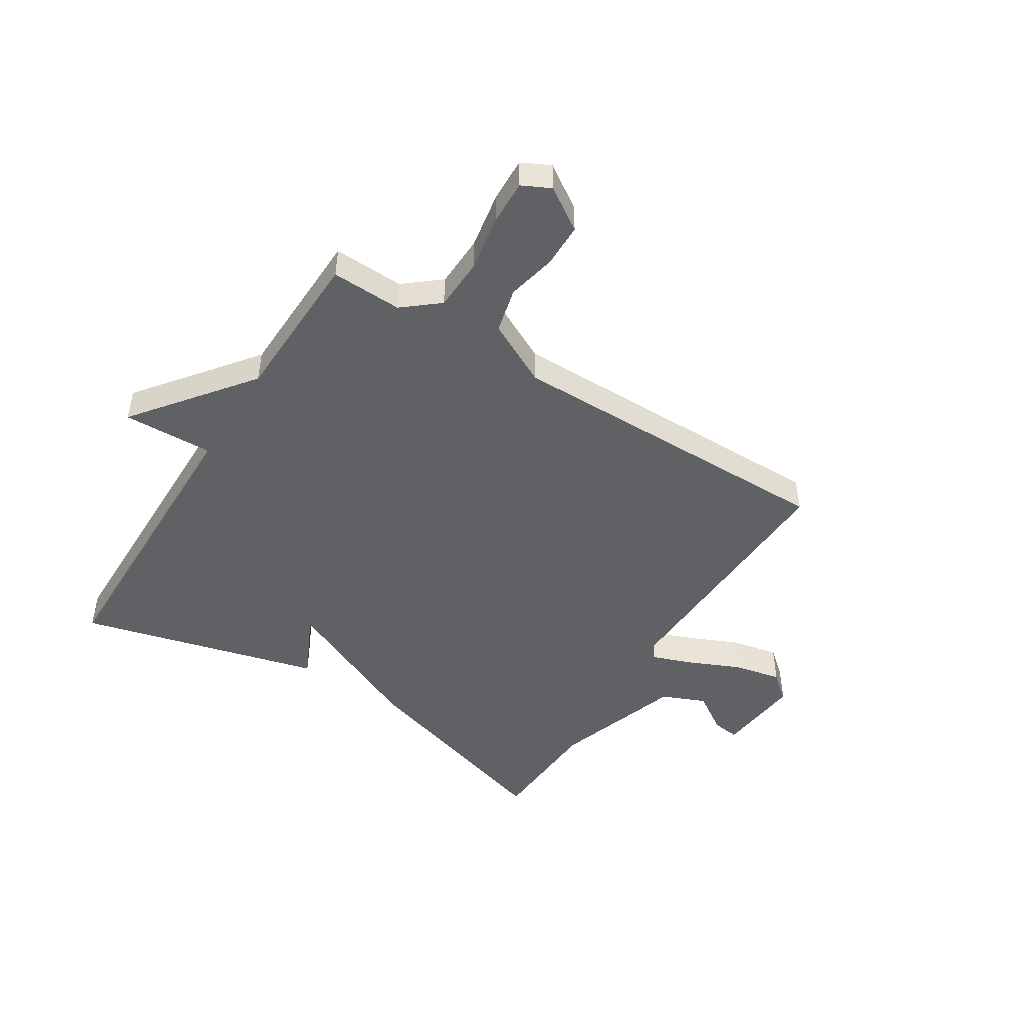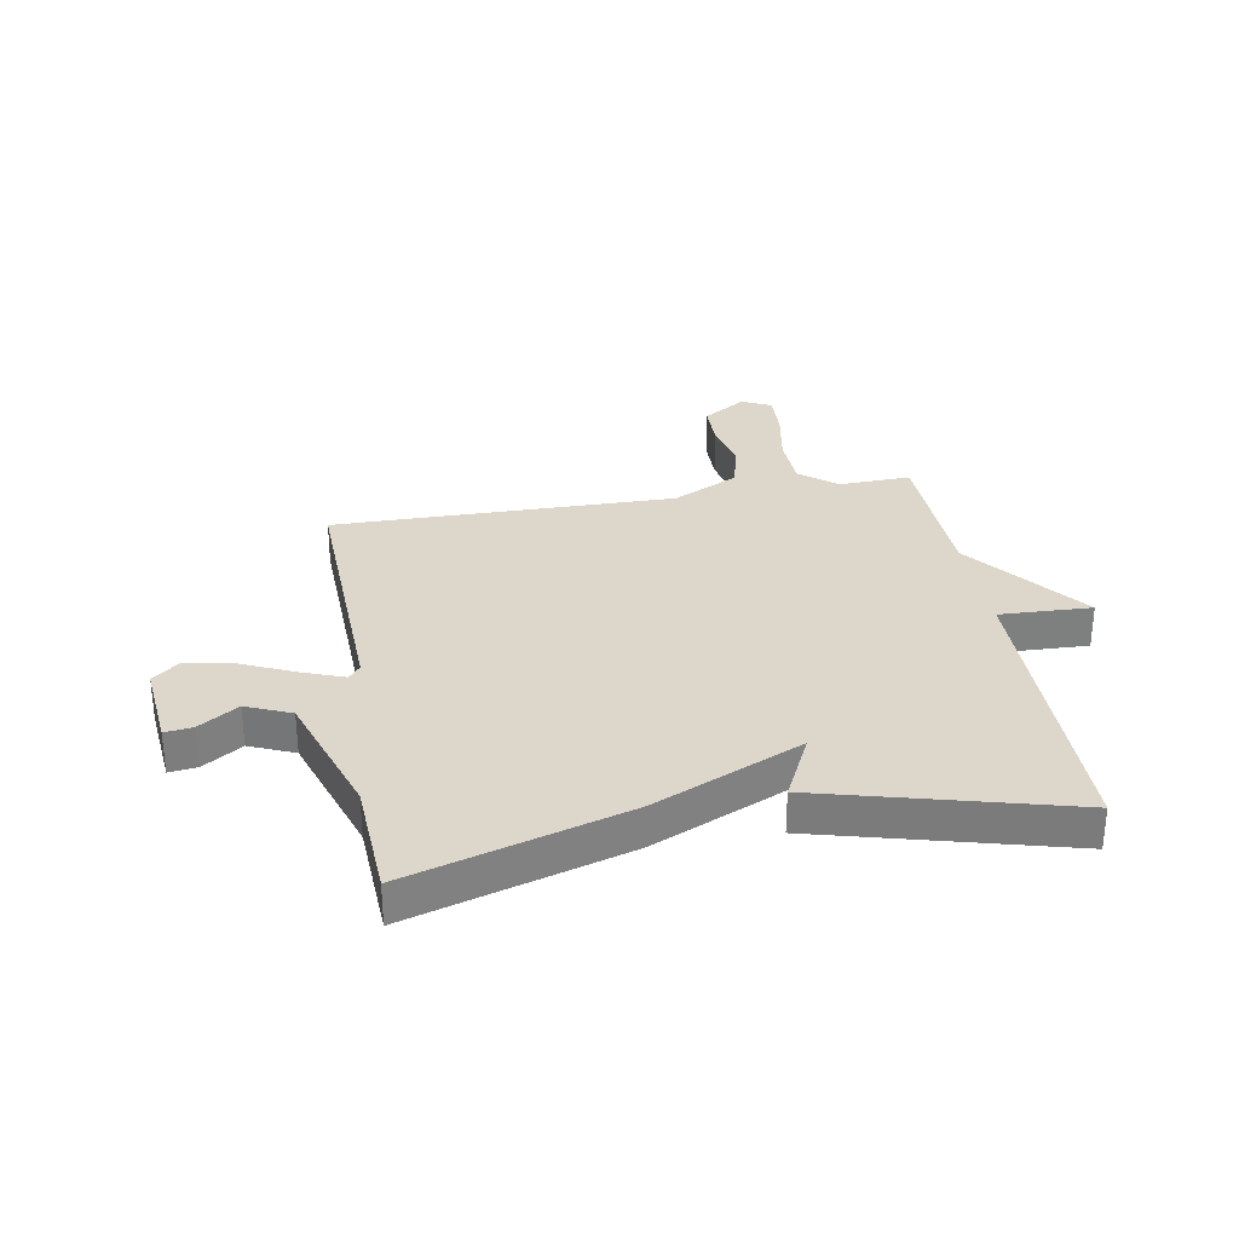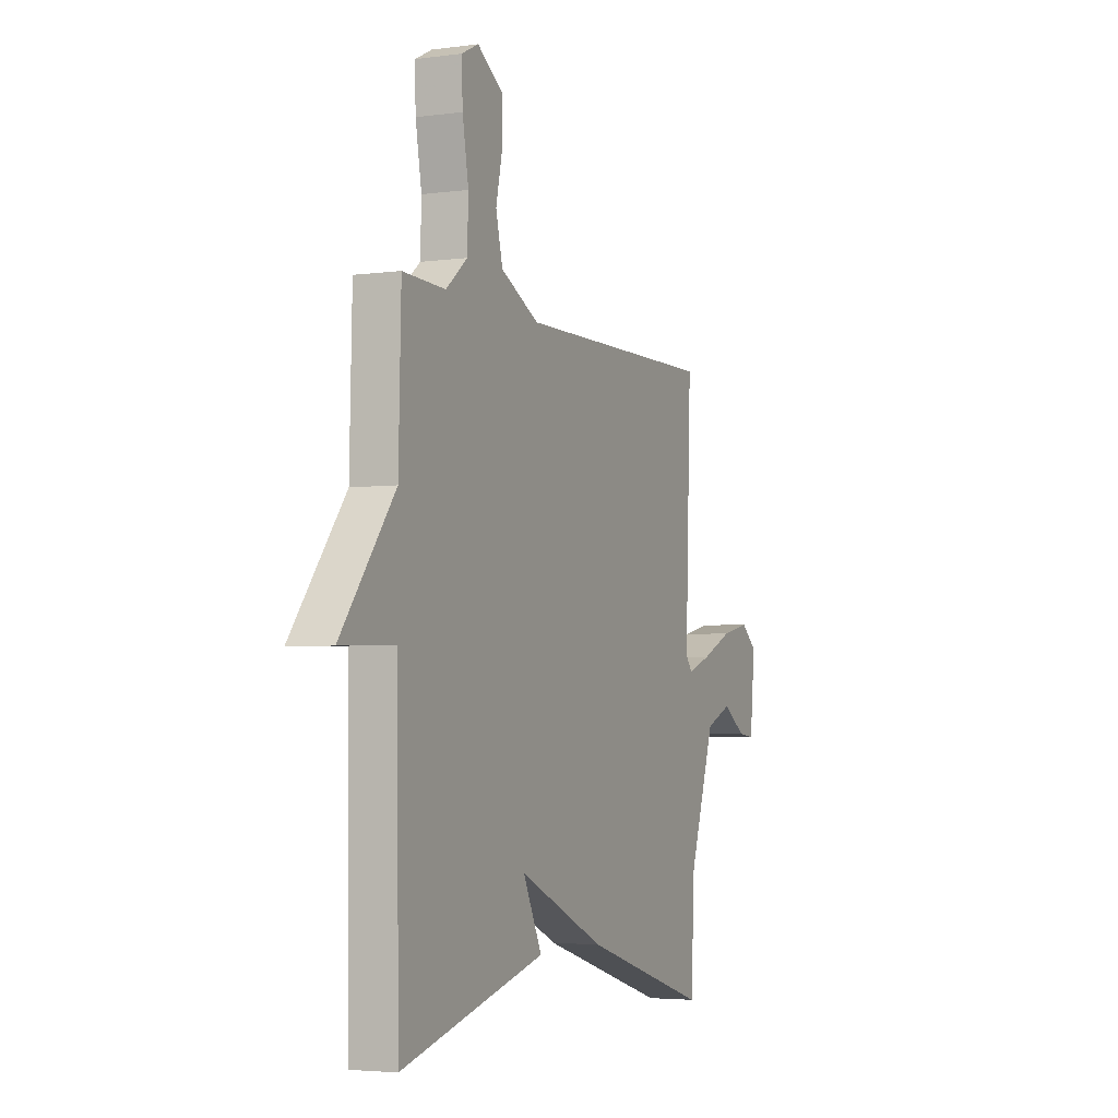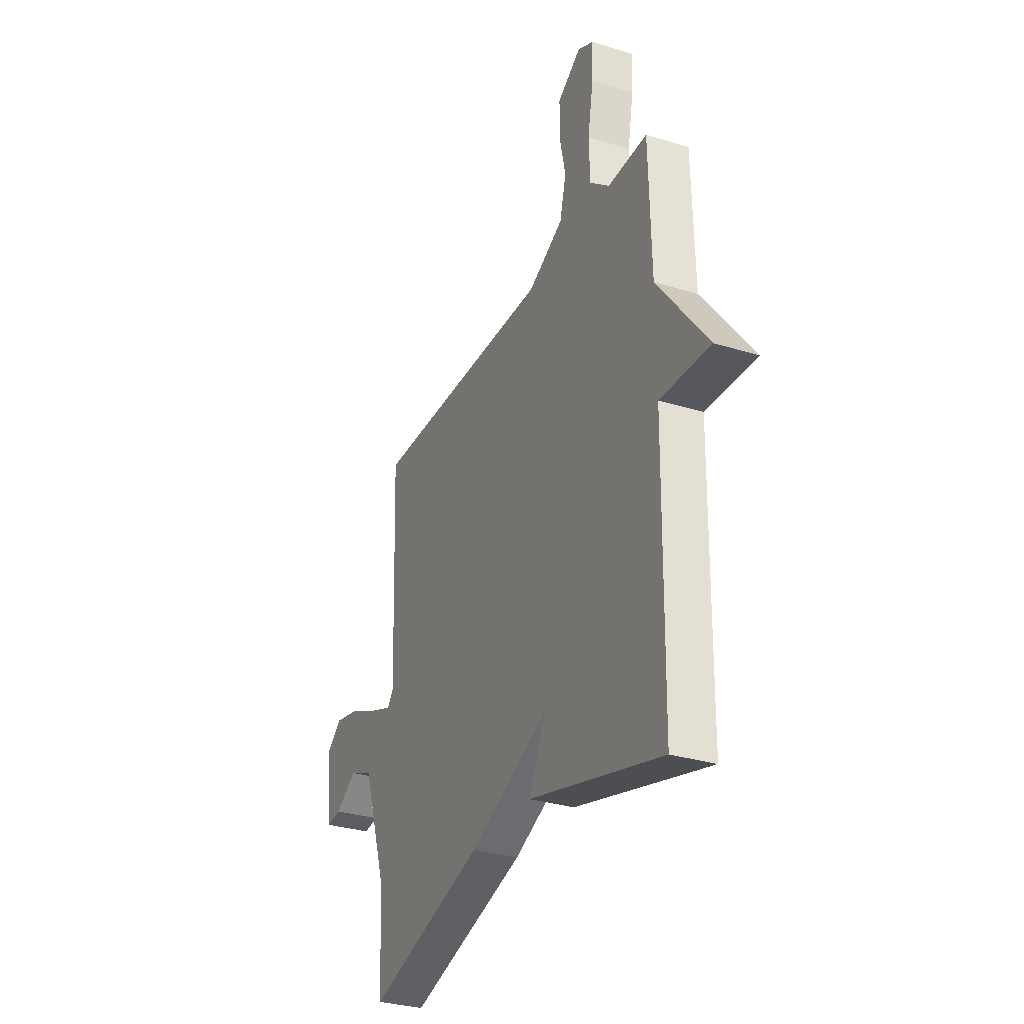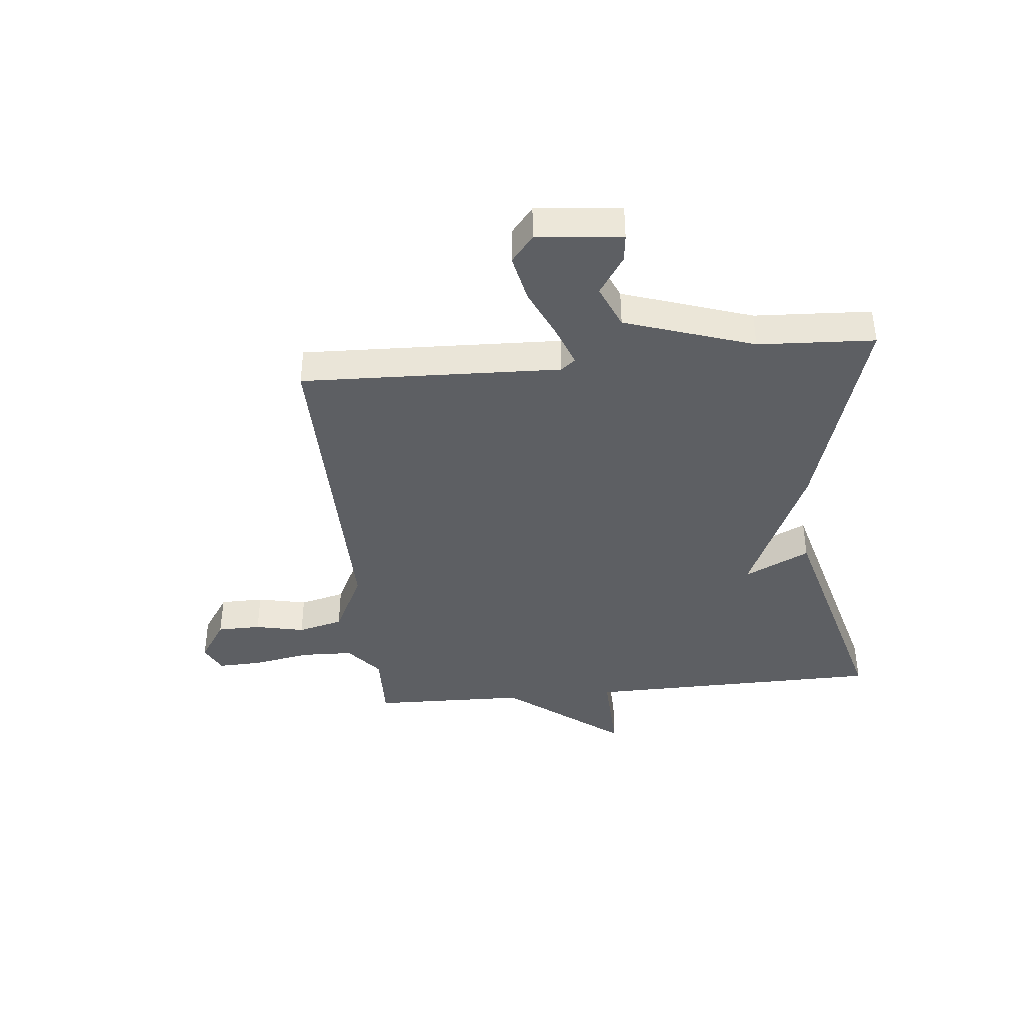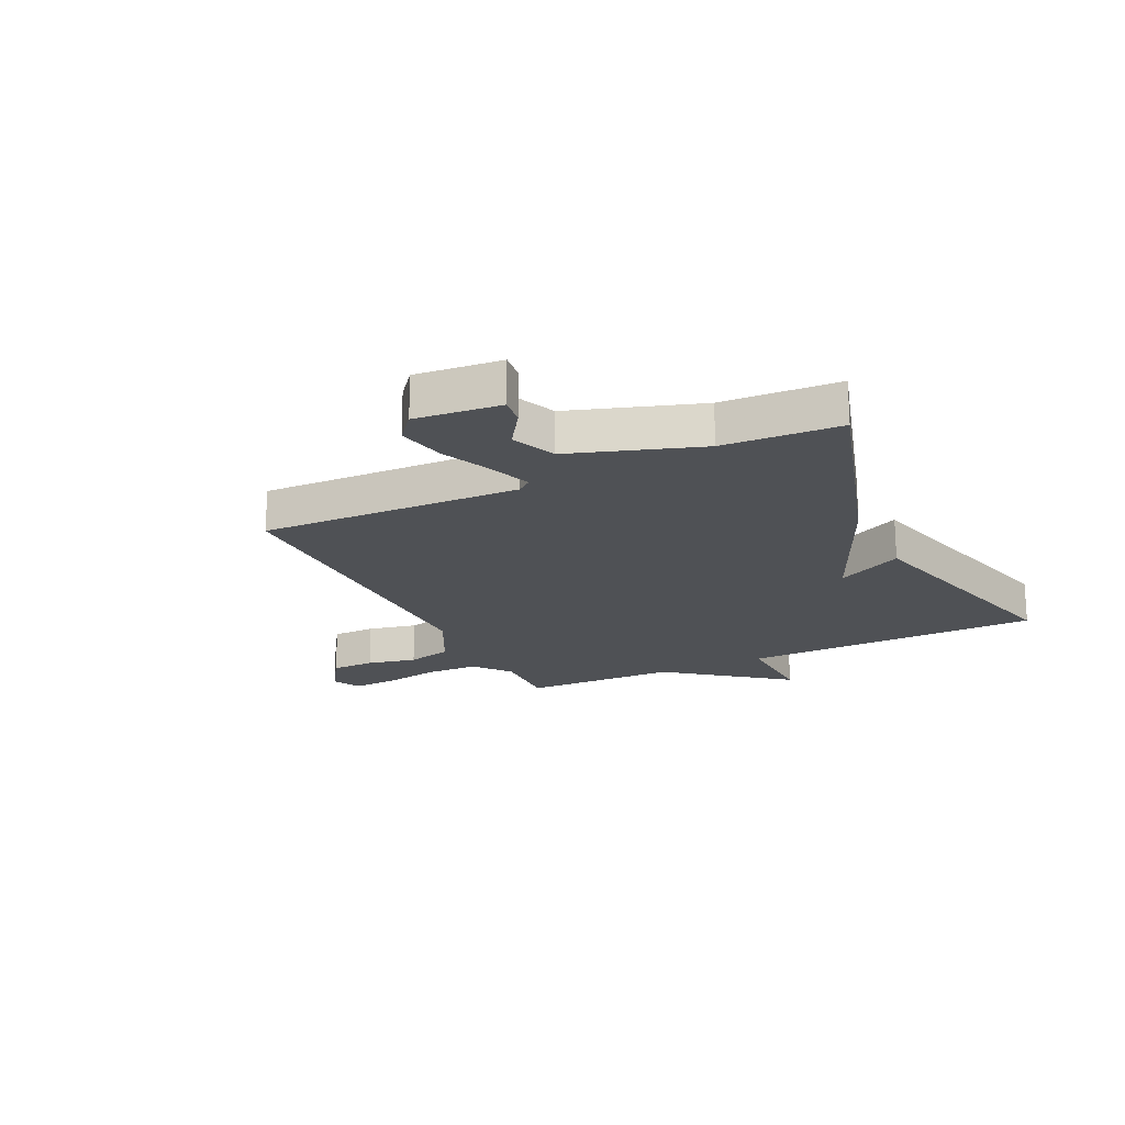
<metadata>
{"format":"obj","ext":"obj","renderer":"f3d","projection":"perspective","resolution":1024,"background":"white","views":[{"elev":-47.9,"azim":-32.3,"up":"+Y"},{"elev":30.8,"azim":170.1,"up":"+Y"},{"elev":-3.9,"azim":-65.9,"up":"+Z"},{"elev":-30.9,"azim":-113.9,"up":"+Z"},{"elev":-39.8,"azim":95.8,"up":"+Y"},{"elev":-19.8,"azim":115.8,"up":"+Y"}]}
</metadata>
<code>
v -0.5 0.07 -0.5
v -0.507 0.07 0.028
v -0.666 0.07 0.022
v -0.507 0.07 0.228
v -0.5 0.07 0.5
v -0.375 0.07 0.496
v -0.312 0.07 0.548
v -0.309 0.07 0.64
v -0.327 0.07 0.741
v -0.33 0.07 0.819
v -0.28 0.07 0.844
v -0.205 0.07 0.795
v -0.204 0.07 0.718
v -0.223 0.07 0.631
v -0.203 0.07 0.551
v -0.09 0.07 0.494
v 0.5 0.07 0.5
v 0.483 0.07 0.043
v 0.503 0.07 0.018
v 0.573 0.07 0.044
v 0.664 0.07 0.085
v 0.748 0.07 0.103
v 0.795 0.07 0.064
v 0.78 0.07 -0.086
v 0.732 0.07 -0.08
v 0.664 0.07 -0.035
v 0.587 0.07 -0.068
v 0.511 0.07 -0.295
v 0.5 0.07 -0.5
v 0.125 0.07 -0.387
v -0.131 0.07 -0.272
v -0.075 0.07 -0.387
v -0.5 0 -0.5
v -0.507 0 0.028
v -0.666 0 0.022
v -0.507 0 0.228
v -0.5 0 0.5
v -0.375 0 0.496
v -0.312 0 0.548
v -0.309 0 0.64
v -0.327 0 0.741
v -0.33 0 0.819
v -0.28 0 0.844
v -0.205 0 0.795
v -0.204 0 0.718
v -0.223 0 0.631
v -0.203 0 0.551
v -0.09 0 0.494
v 0.5 0 0.5
v 0.483 0 0.043
v 0.503 0 0.018
v 0.573 0 0.044
v 0.664 0 0.085
v 0.748 0 0.103
v 0.795 0 0.064
v 0.78 0 -0.086
v 0.732 0 -0.08
v 0.664 0 -0.035
v 0.587 0 -0.068
v 0.511 0 -0.295
v 0.5 0 -0.5
v 0.125 0 -0.387
v -0.131 0 -0.272
v -0.075 0 -0.387
f 31 32 1 2
f 30 31 2
f 29 30 2
f 28 29 2
f 27 28 2
f 26 27 2
f 24 25 26
f 23 24 26
f 22 23 26
f 21 22 26
f 20 21 26
f 19 20 26
f 19 26 2
f 18 19 2
f 16 17 18 2
f 2 3 4
f 16 2 4
f 15 16 4
f 14 15 4
f 12 13 14
f 11 12 14
f 10 11 14
f 9 10 14
f 8 9 14
f 7 8 14
f 7 14 4
f 6 7 4
f 4 5 6
f 34 33 64 63
f 34 63 62
f 34 62 61
f 34 61 60
f 34 60 59
f 34 59 58
f 58 57 56
f 58 56 55
f 58 55 54
f 58 54 53
f 58 53 52
f 58 52 51
f 34 58 51
f 34 51 50
f 34 50 49 48
f 36 35 34
f 36 34 48
f 36 48 47
f 36 47 46
f 46 45 44
f 46 44 43
f 46 43 42
f 46 42 41
f 46 41 40
f 46 40 39
f 36 46 39
f 36 39 38
f 38 37 36
f 1 33 34 2
f 2 34 35 3
f 3 35 36 4
f 4 36 37 5
f 5 37 38 6
f 6 38 39 7
f 7 39 40 8
f 8 40 41 9
f 9 41 42 10
f 10 42 43 11
f 11 43 44 12
f 12 44 45 13
f 13 45 46 14
f 14 46 47 15
f 15 47 48 16
f 16 48 49 17
f 17 49 50 18
f 18 50 51 19
f 19 51 52 20
f 20 52 53 21
f 21 53 54 22
f 22 54 55 23
f 23 55 56 24
f 24 56 57 25
f 25 57 58 26
f 26 58 59 27
f 27 59 60 28
f 28 60 61 29
f 29 61 62 30
f 30 62 63 31
f 31 63 64 32
f 32 64 33 1

</code>
